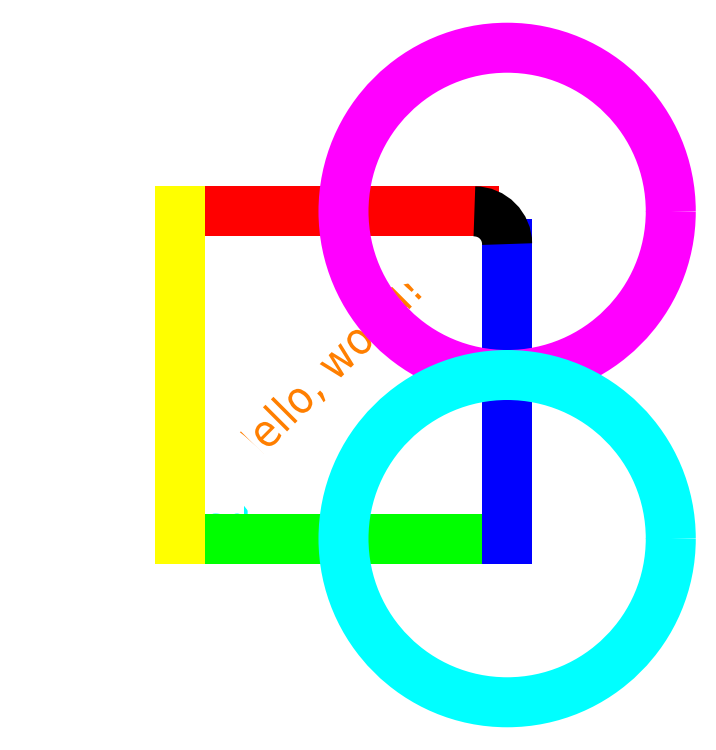
<metadata>
{"format":"dxf","ext":"dxf","renderer":"ezdxf+matplotlib","layout":"modelspace","background":"white","min_lineweight":24,"dpi":150}
</metadata>
<code>
0
SECTION
2
ENTITIES
0
POINT
8
0
10
50
20
50
30
0
0
TEXT
8
0
10
20
20
20
30
0
40
10
1
Hello, world!
50
45
0
TEXT
8
0
10
0
20
0
30
0
40
10
1
asdf
0
ELLIPSE
8
0
10
50
20
50
30
0
11
40
21
30
31
0
40
0.5
41
0
42
360
0
CIRCLE
8
0
10
0
20
0
30
0
40
50
210
1
220
1
230
1
0
LINE
8
0
10
0
20
0
30
0
11
100
21
0
31
0
0
LINE
8
0
10
100
20
0
30
0
11
100
21
90
31
0
0
LINE
8
0
10
90
20
100
30
0
11
0
21
100
31
0
0
LINE
8
0
10
0
20
100
30
0
11
0
21
0
31
0
0
CIRCLE
8
0
10
100
20
100
30
0
40
50
0
CIRCLE
8
0
10
100
20
0
30
0
40
50
0
ARC
8
0
10
90
20
90
30
0
40
10
50
0
51
90
0
ENDSEC
0
EOF

</code>
